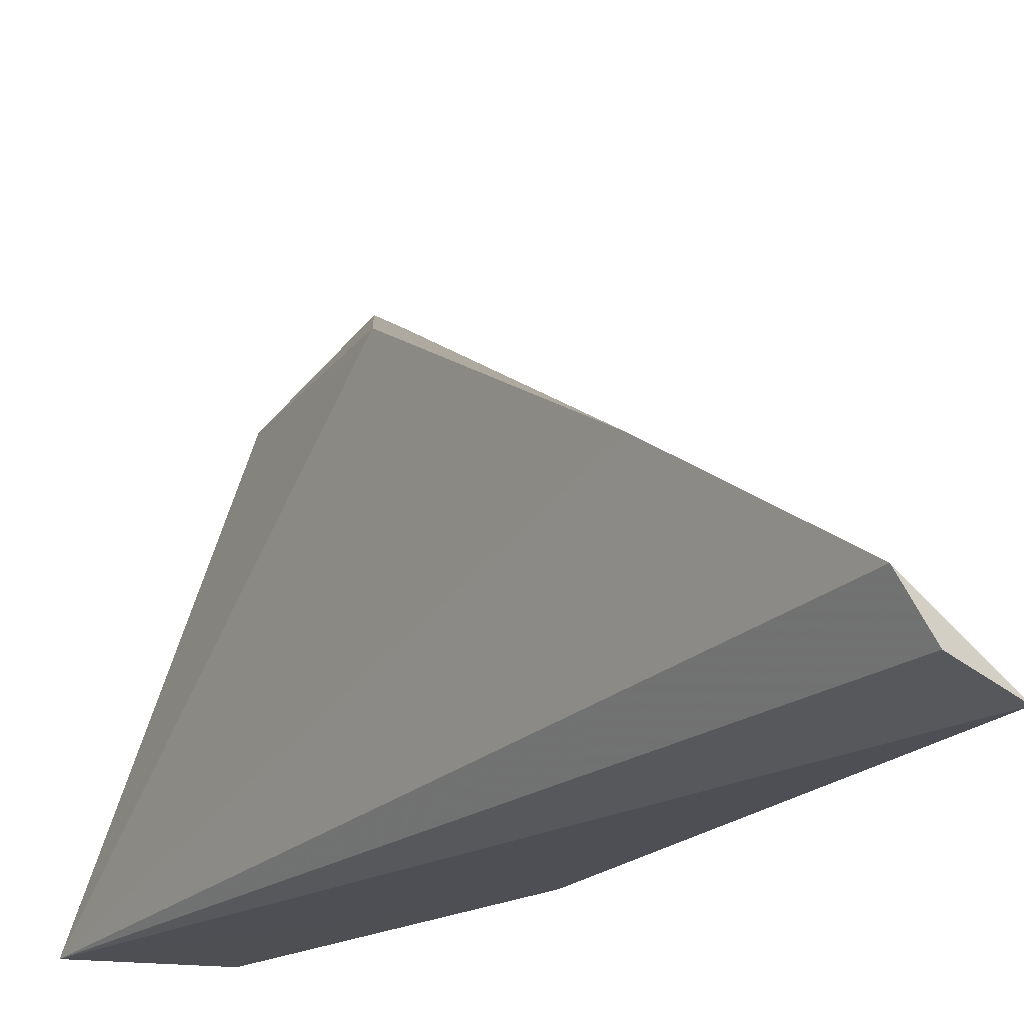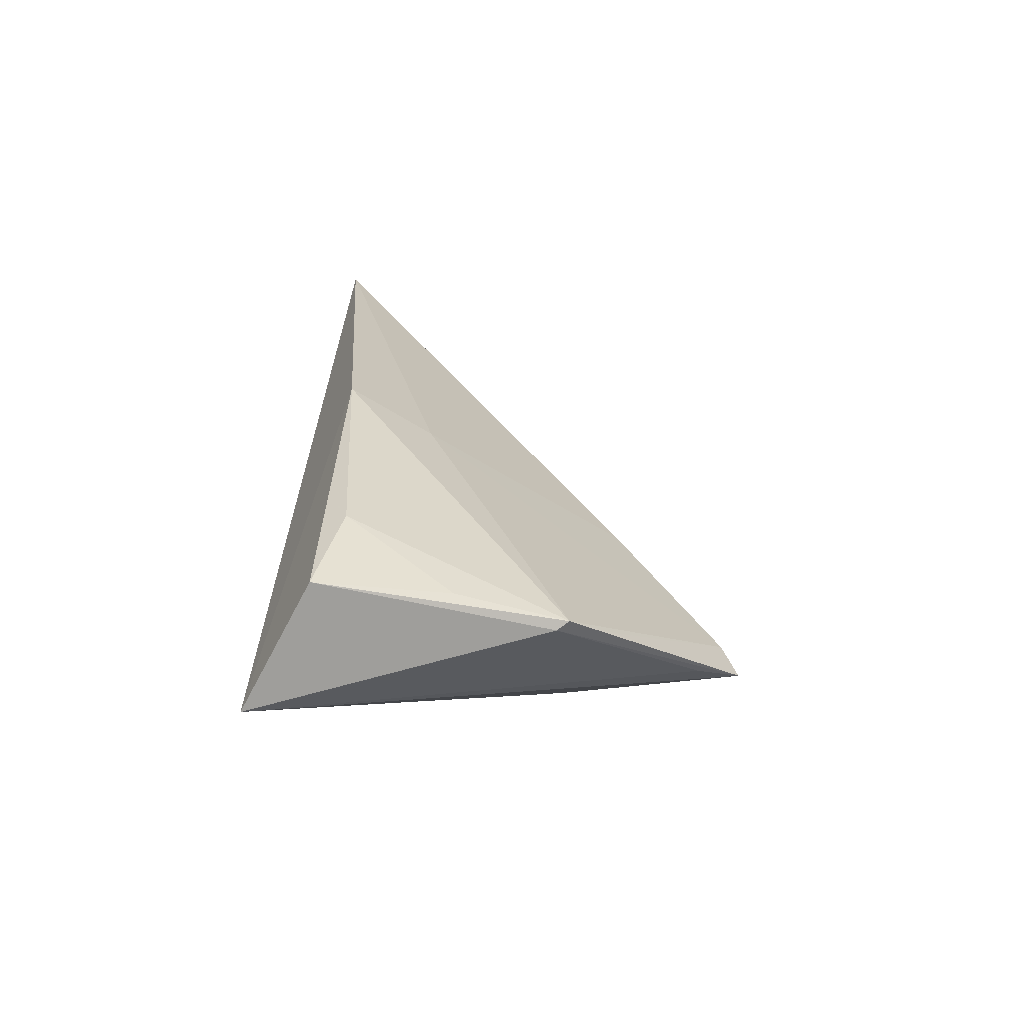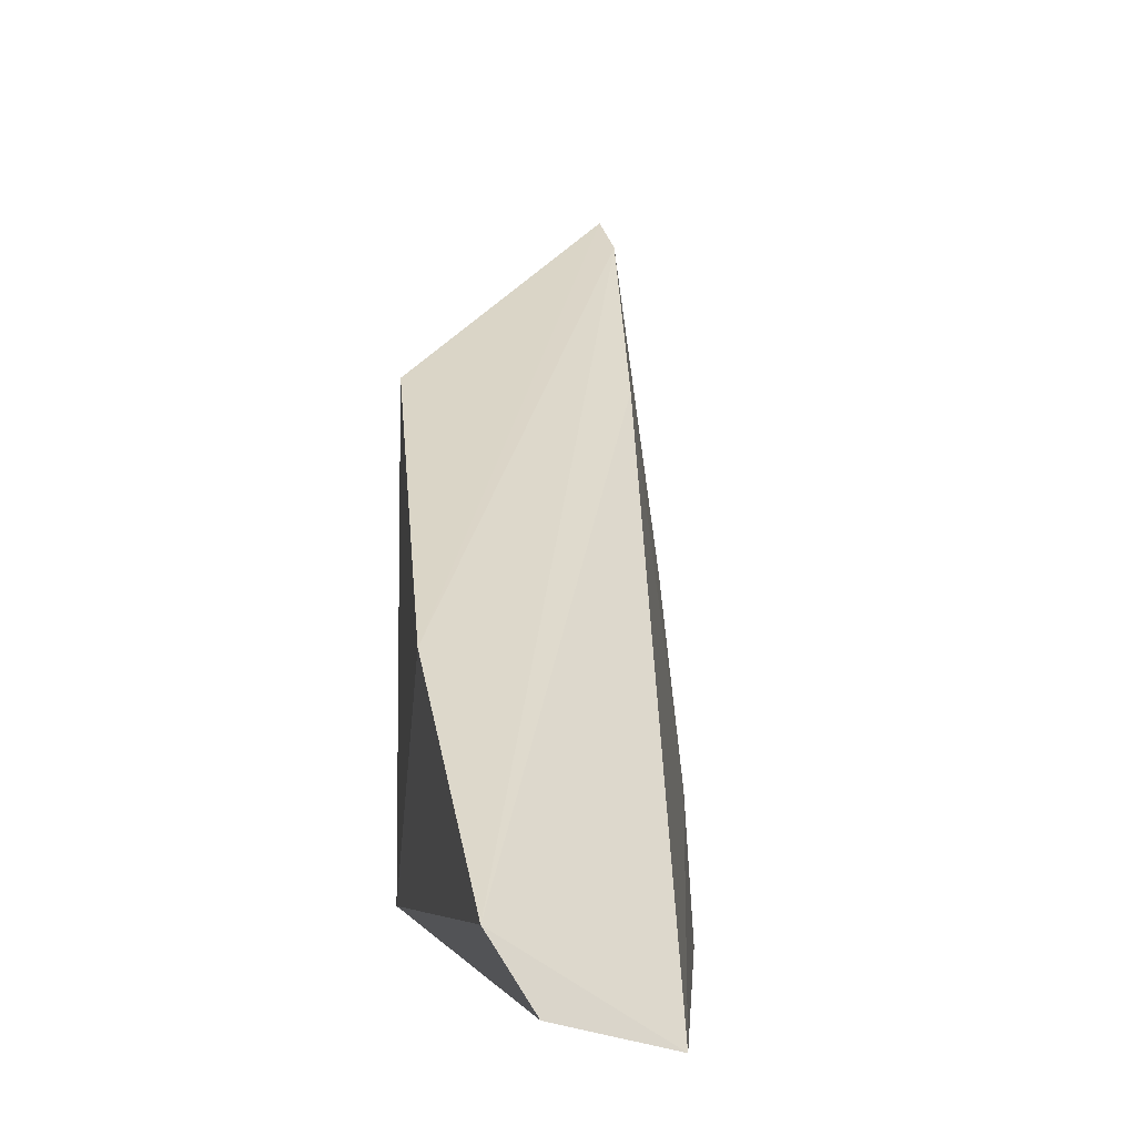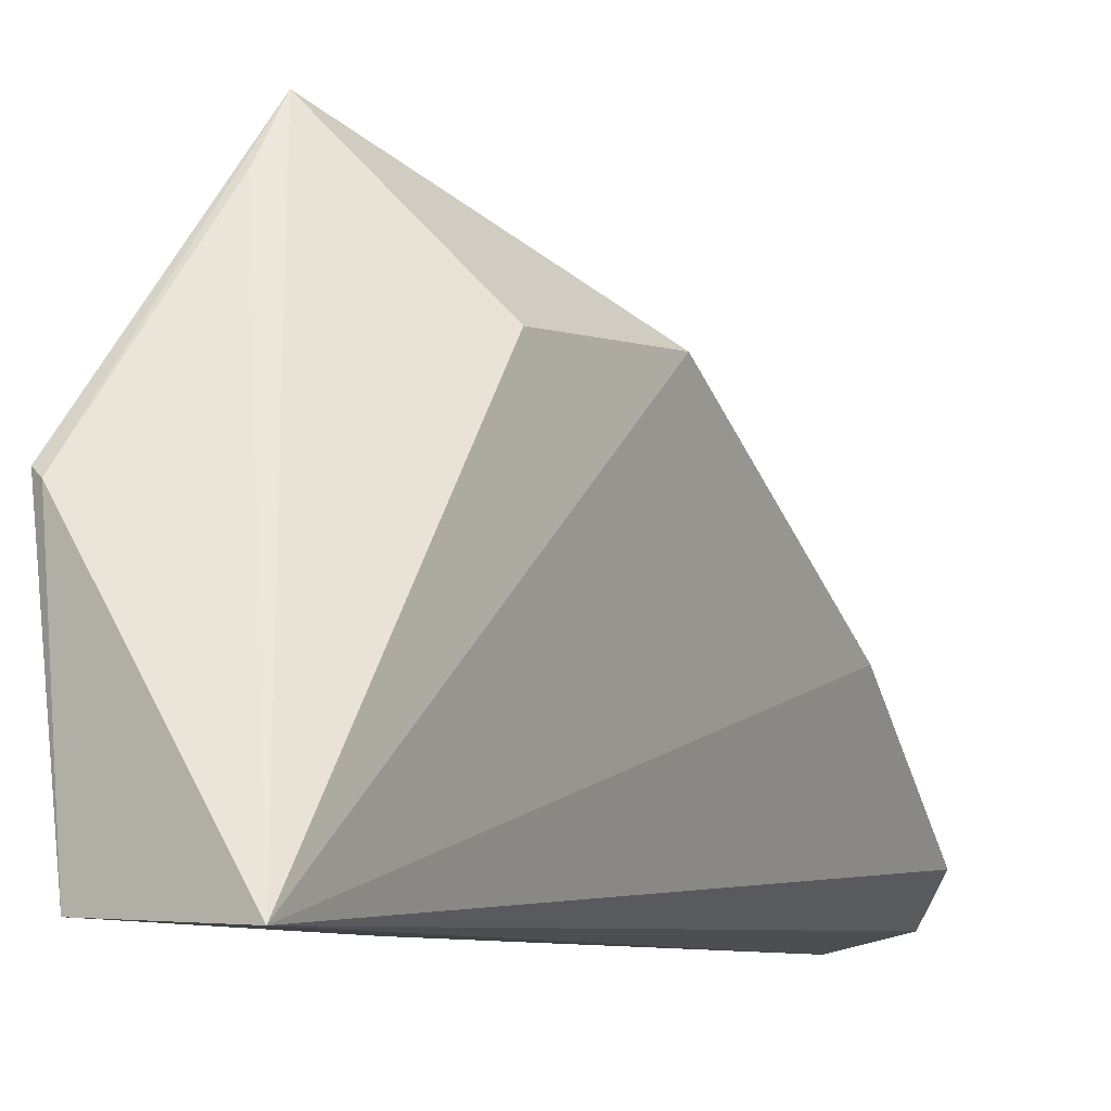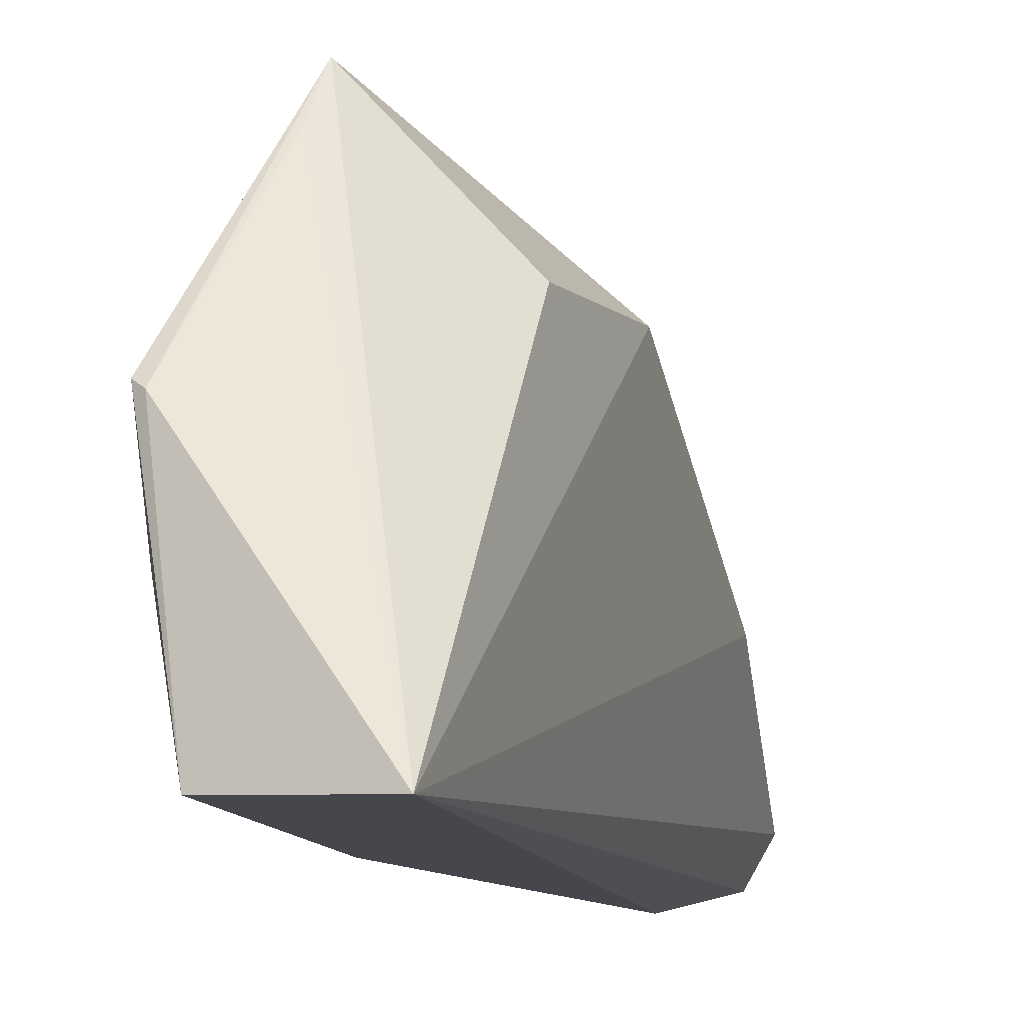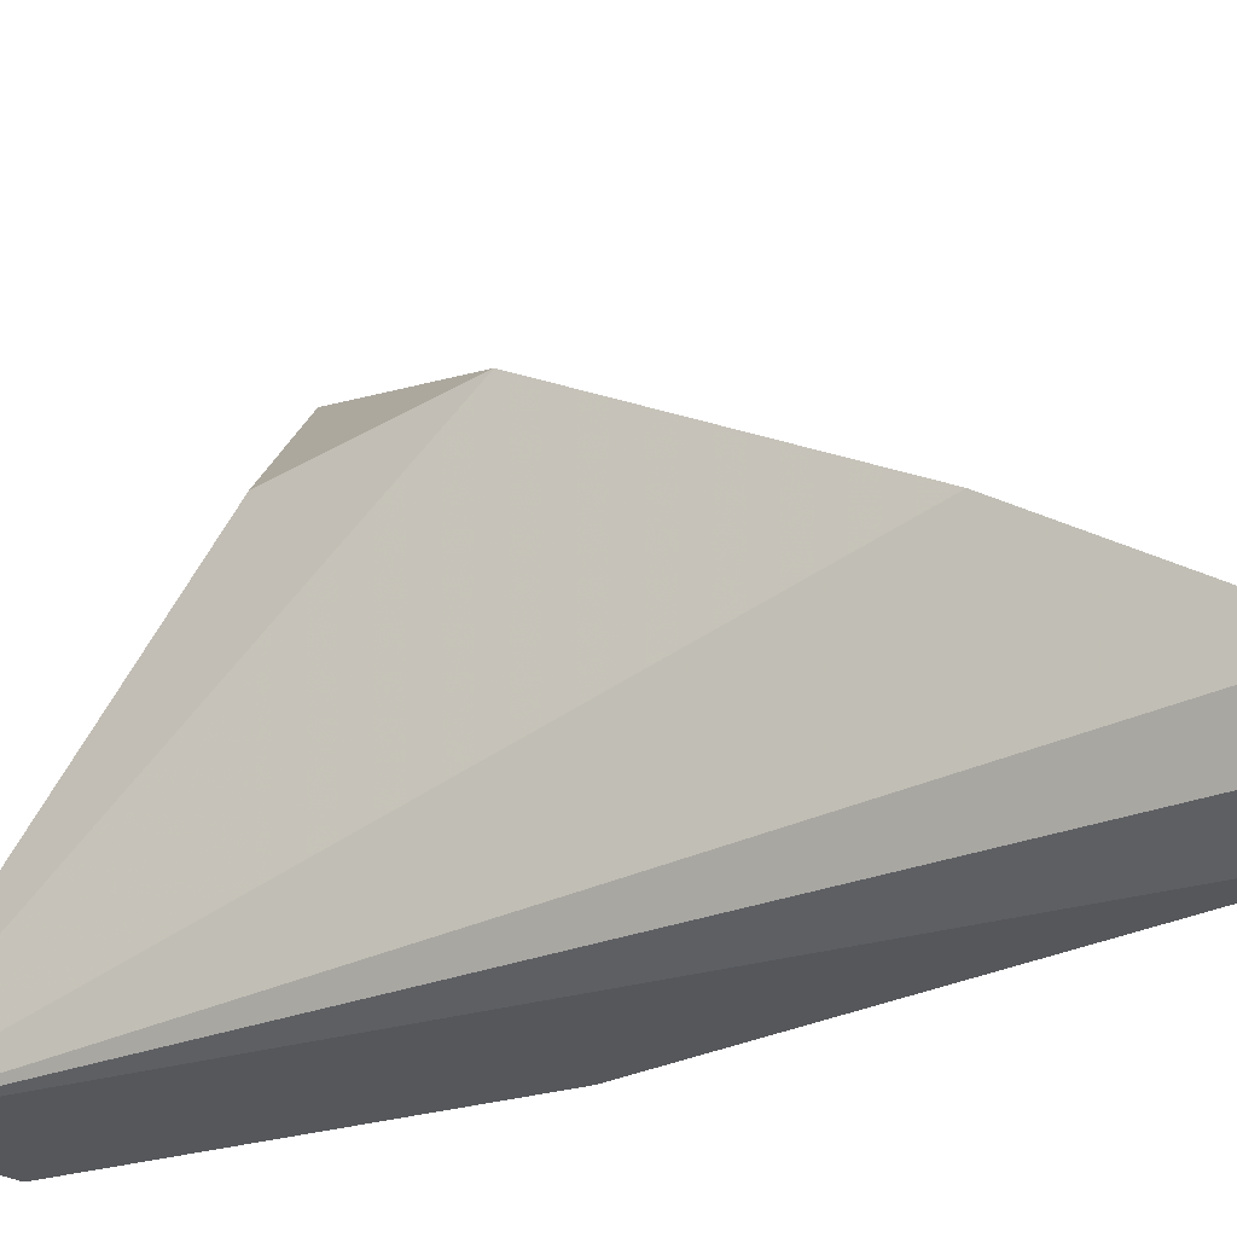
<metadata>
{"format":"obj","ext":"obj","renderer":"f3d","projection":"perspective","resolution":1024,"background":"white","views":[{"elev":-19.9,"azim":144.7,"up":"+Z"},{"elev":-63.4,"azim":-116.5,"up":"+Y"},{"elev":-1.8,"azim":174.7,"up":"+Z"},{"elev":-7.2,"azim":27.0,"up":"+Z"},{"elev":-10.7,"azim":16.2,"up":"+Z"},{"elev":-29.1,"azim":120.8,"up":"+Z"}]}
</metadata>
<code>
v -0.4467 -0.1502 0.03239
v -0.4894 -0.1169 0.03792
v -0.4723 0.09291 0.03037
v -0.4422 -0.03291 0.1245
v -0.491 -0.04478 0.03249
v -0.4958 -0.1338 0.0961
v -0.4472 -0.08005 0.1208
v -0.4466 0.09303 0.04634
v -0.4828 -0.1432 0.03386
v -0.482 -0.08355 0.1522
v -0.4897 -0.04801 0.05791
v -0.4414 0.04143 0.08078
v -0.4539 0.09488 0.03474
v -0.4912 -0.1356 0.06708
v -0.4929 -0.1353 0.09405
v -0.4799 -0.0391 0.123
v -0.4803 -0.0921 0.1576
v -0.4814 -0.1015 0.1434
v -0.4924 -0.1234 0.1102
f 5 3 1
f 6 5 2
f 7 1 4
f 9 5 1
f 9 2 5
f 11 3 5
f 11 5 6
f 11 6 10
f 12 4 1
f 12 1 8
f 12 8 10
f 13 8 1
f 13 1 3
f 13 3 8
f 14 9 6
f 14 6 2
f 14 2 9
f 15 9 1
f 15 6 9
f 16 10 8
f 16 8 3
f 16 11 10
f 16 3 11
f 17 7 4
f 17 12 10
f 17 4 12
f 17 1 7
f 17 6 15
f 18 17 15
f 18 15 1
f 18 1 17
f 19 17 10
f 19 10 6
f 19 6 17

</code>
